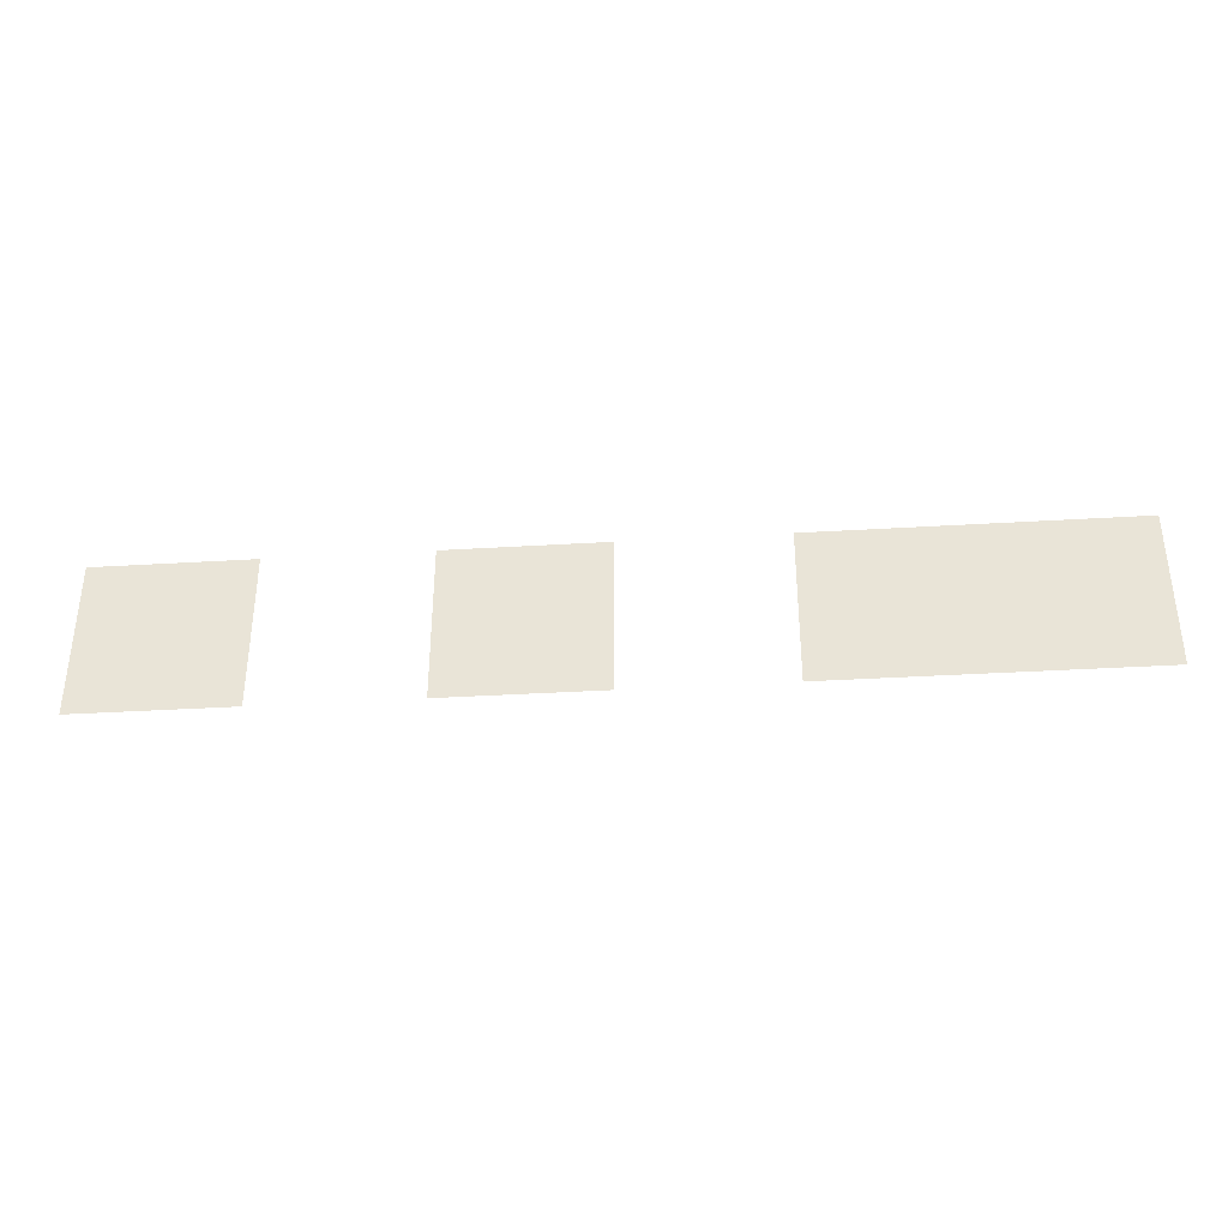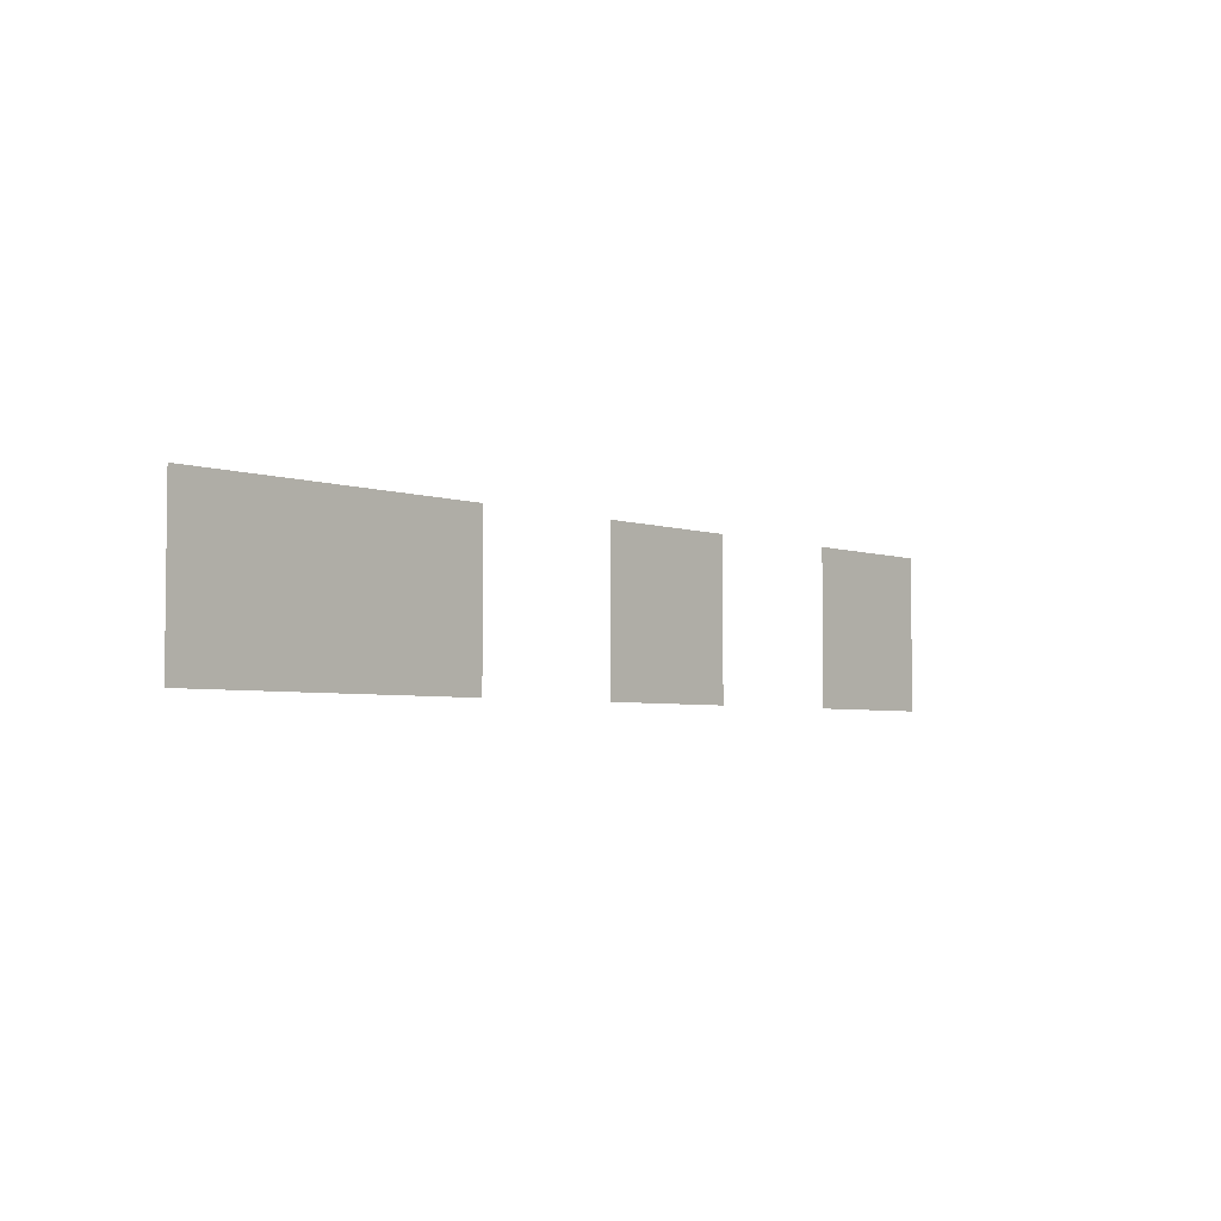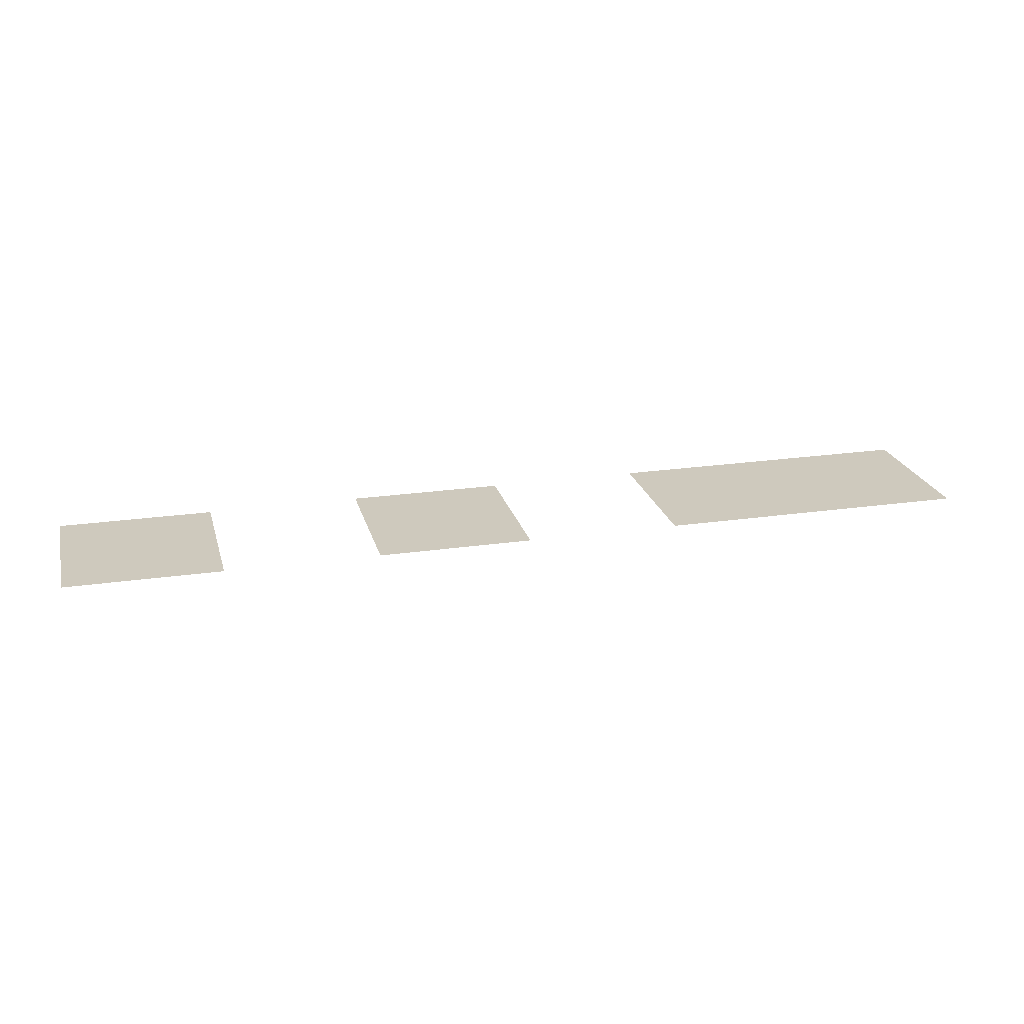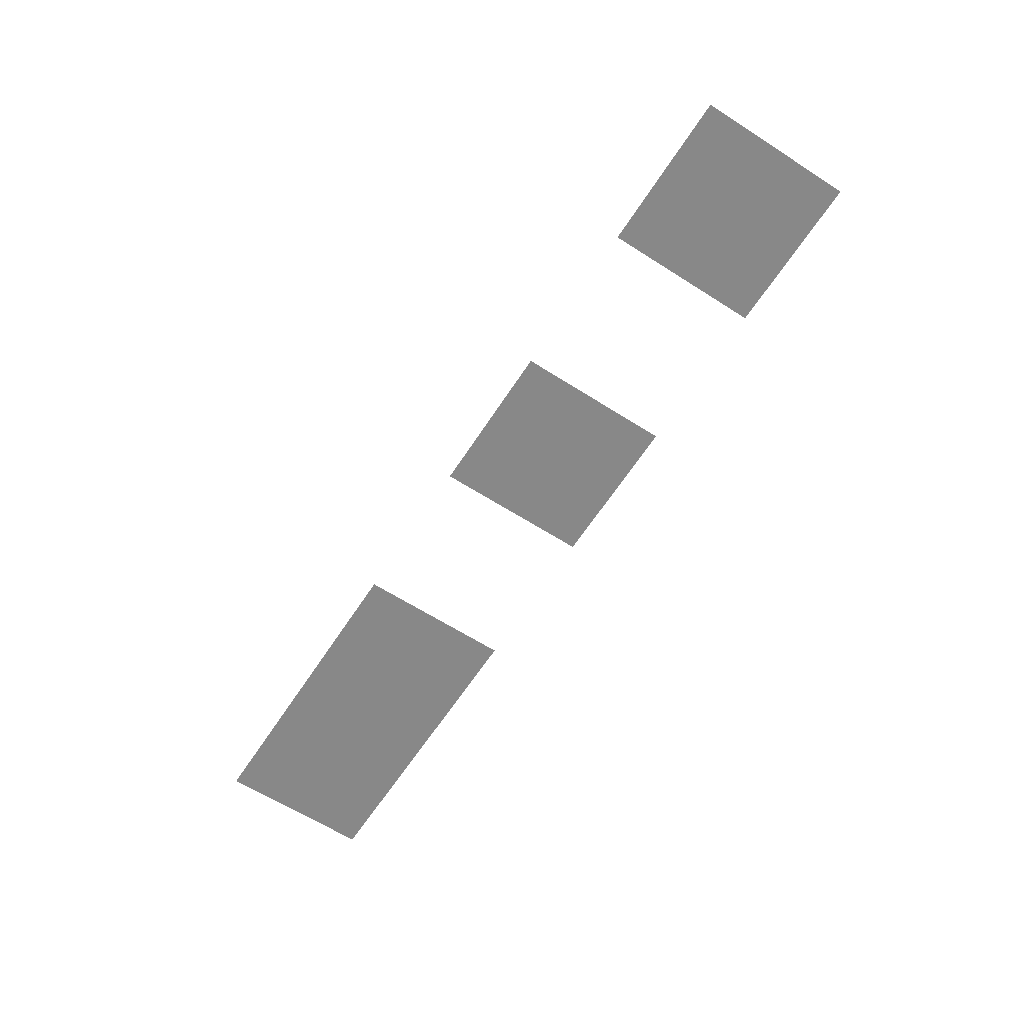
<metadata>
{"format":"obj","ext":"obj","renderer":"f3d","projection":"perspective","resolution":1024,"background":"white","views":[{"elev":-36.3,"azim":4.5,"up":"+Y"},{"elev":-4.0,"azim":130.9,"up":"+Y"},{"elev":22.6,"azim":-14.1,"up":"+Z"},{"elev":-62.8,"azim":-122.9,"up":"+Z"}]}
</metadata>
<code>
v -12 -14 0
v -13 -14 0
v -13 -13 0
v -12 -13 0
v -10 -14 0
v -11 -14 0
v -11 -13 0
v -10 -13 0
v -8 -14 0
v -9 -14 0
v -9 -13 0
v -8 -13 0
v -7 -14 0
v -8 -14 0
v -8 -13 0
v -7 -13 0
g HunkerMap3_mesh_0013
f 1 2 3 4
f 5 6 7 8
f 9 10 11 12
f 13 14 15 16

</code>
